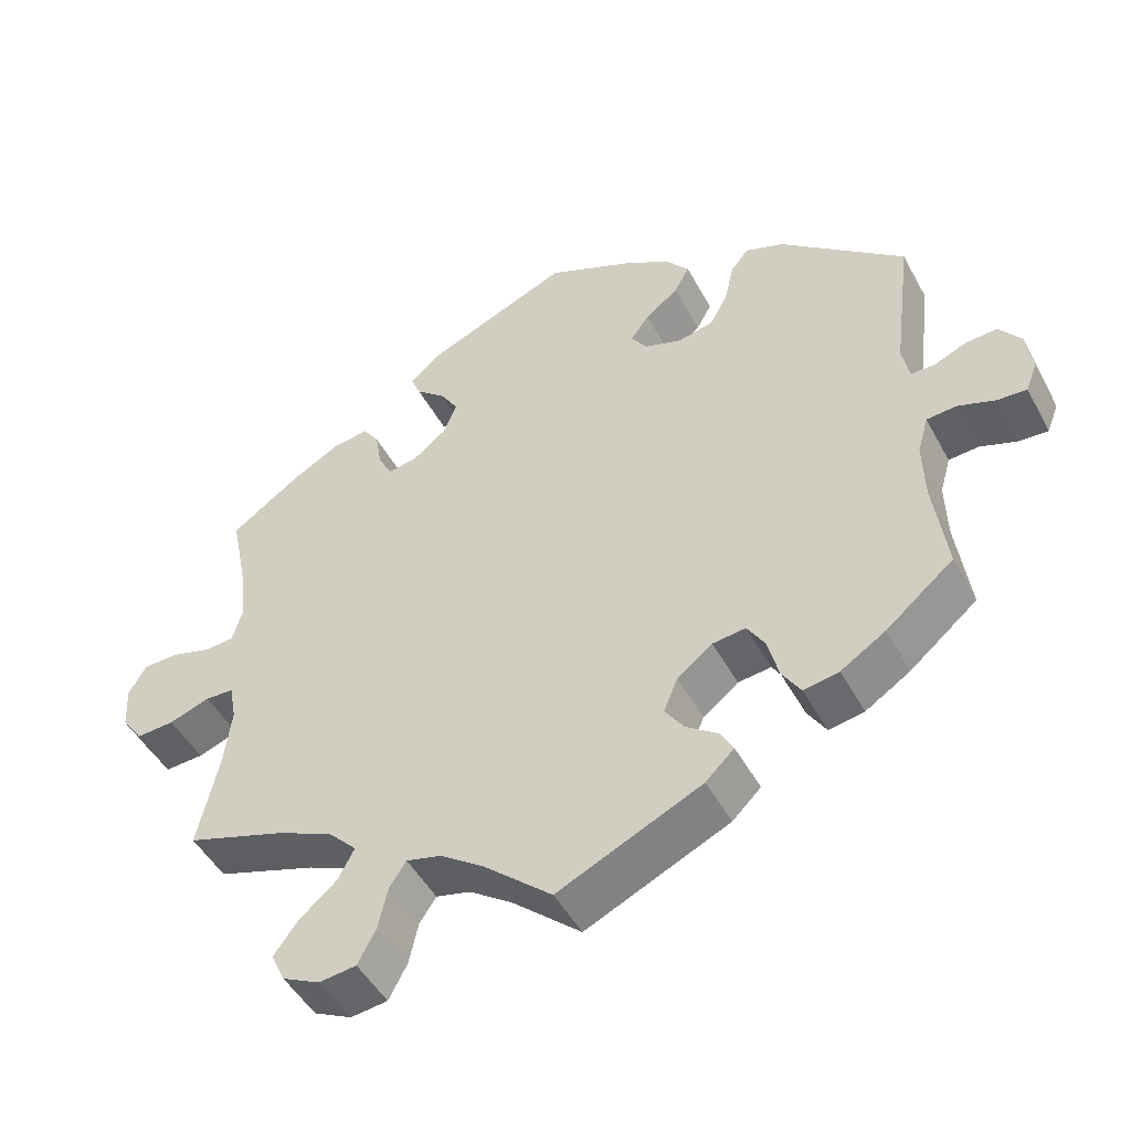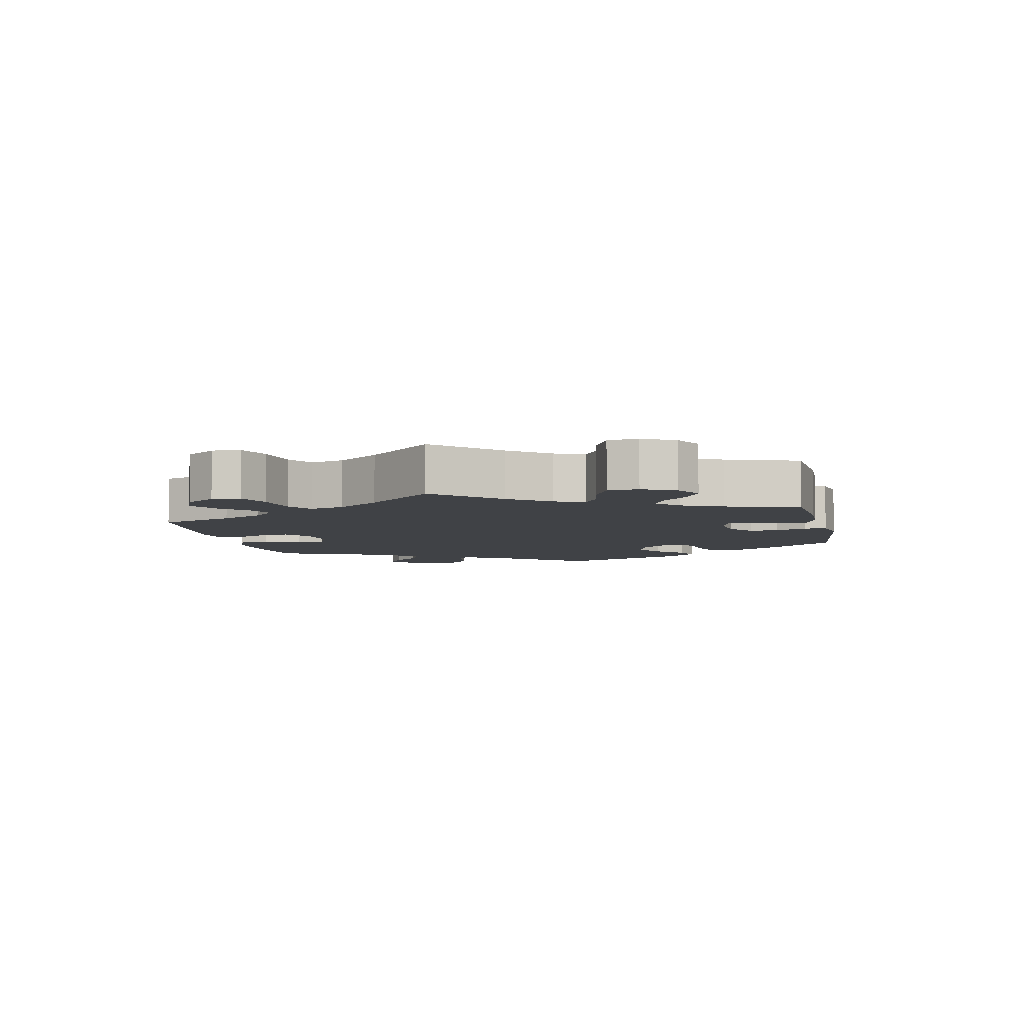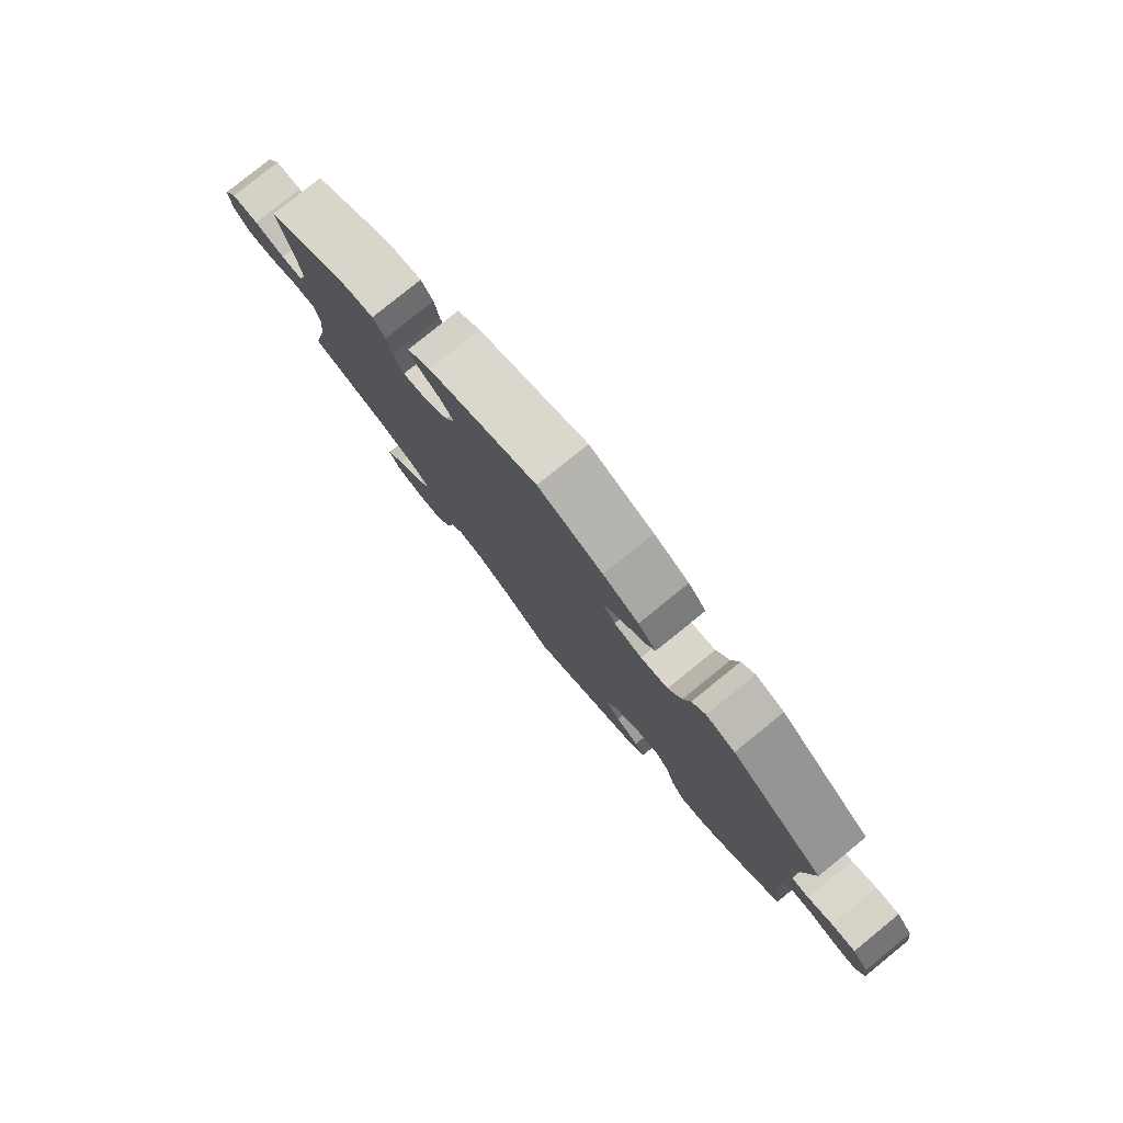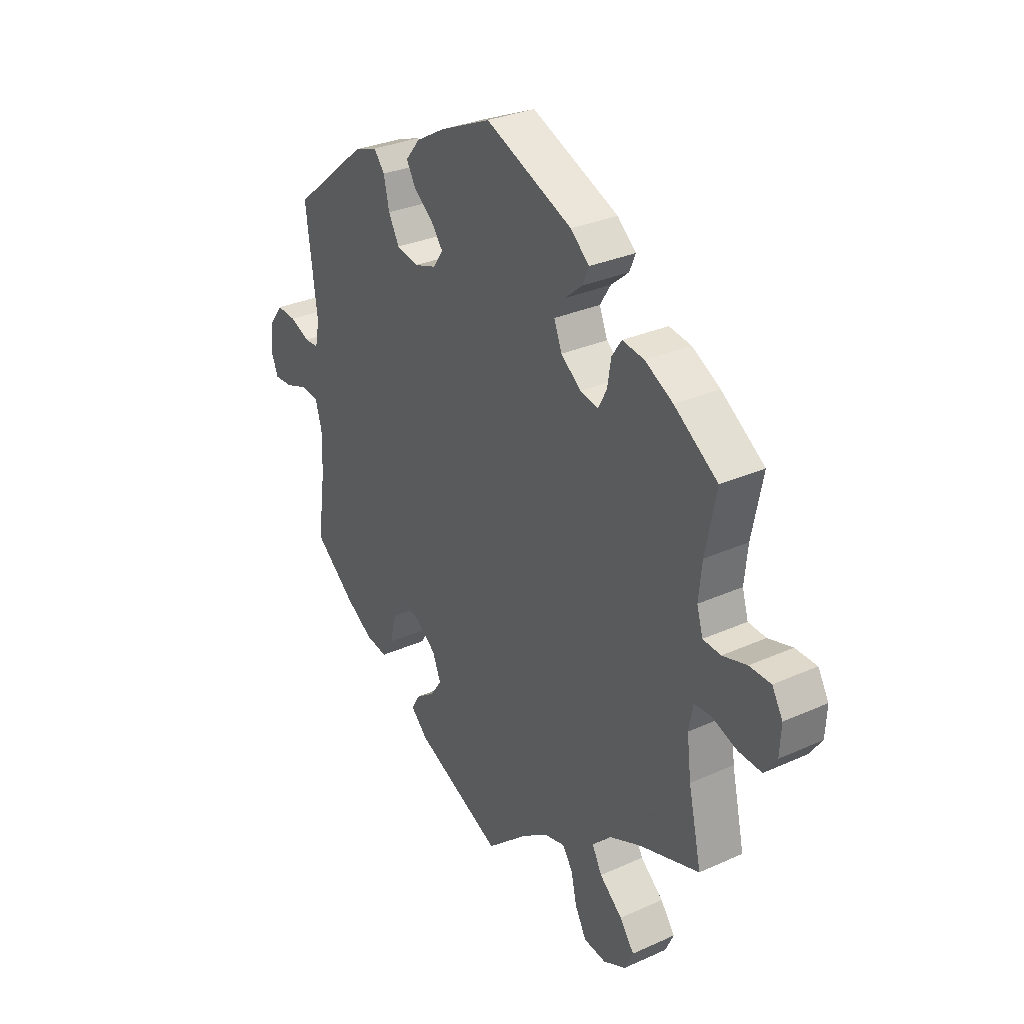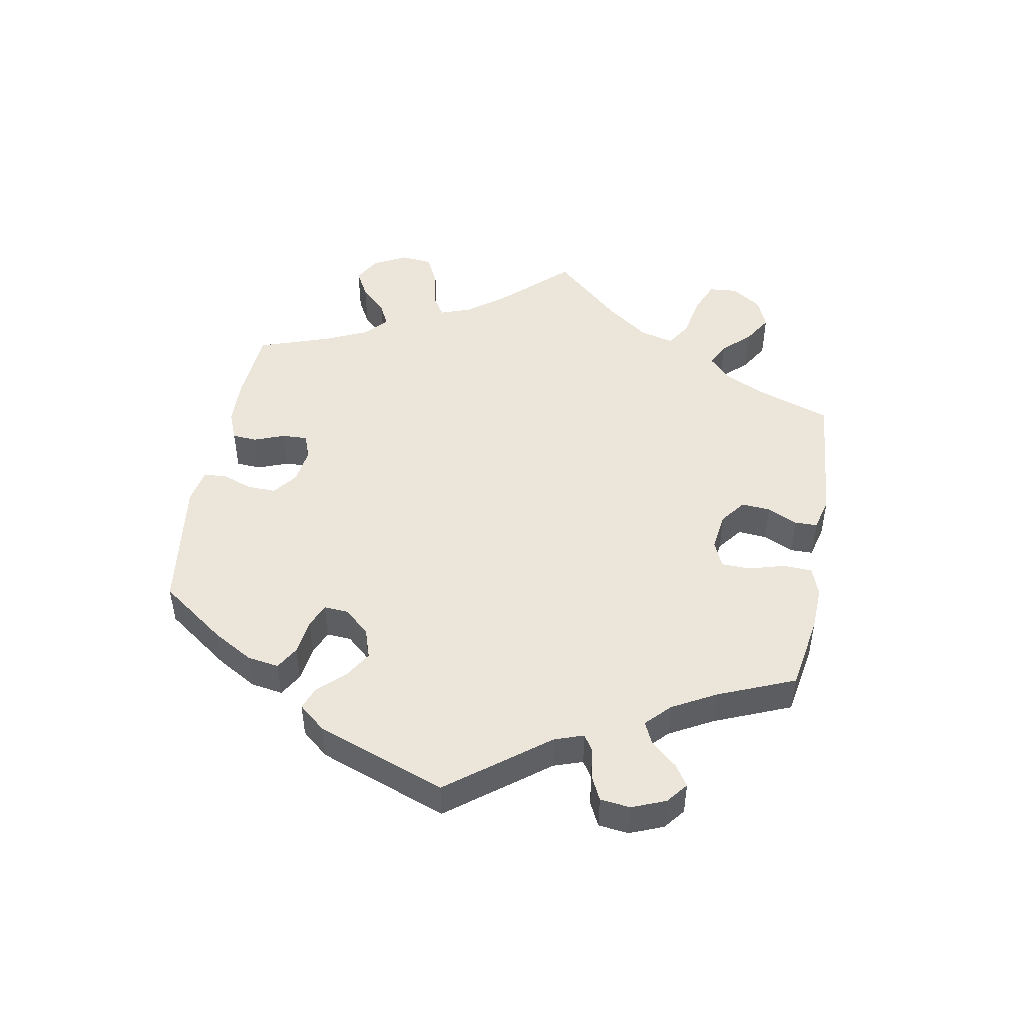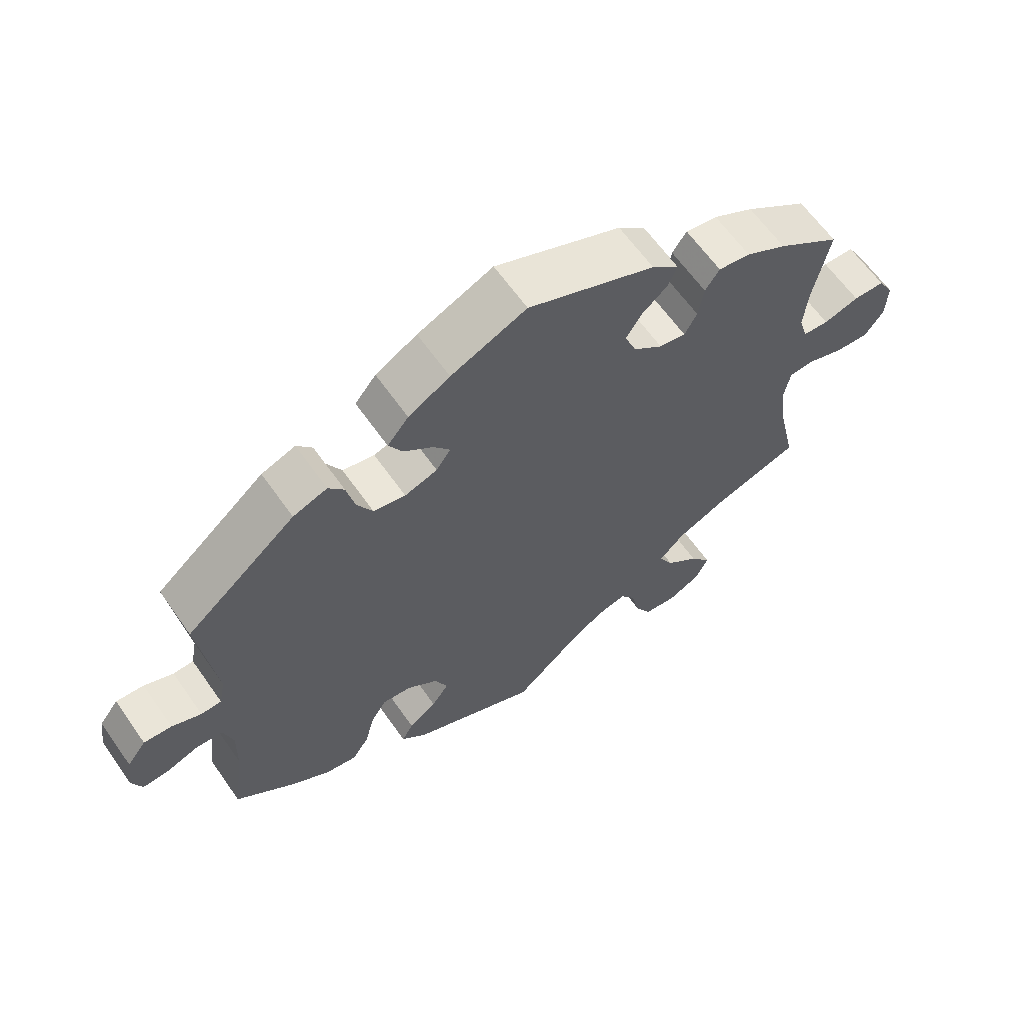
<metadata>
{"format":"obj","ext":"obj","renderer":"f3d","projection":"perspective","resolution":1024,"background":"white","views":[{"elev":-48.1,"azim":27.5,"up":"+Z"},{"elev":-6.2,"azim":-107.5,"up":"+Y"},{"elev":79.8,"azim":51.0,"up":"+Z"},{"elev":30.5,"azim":-123.1,"up":"+Z"},{"elev":48.5,"azim":70.1,"up":"+Y"},{"elev":63.0,"azim":145.0,"up":"+Z"}]}
</metadata>
<code>
v -0.089 0.07 -0.5
v -0.145 0.07 -0.461
v -0.19 0.07 -0.45
v -0.212 0.07 -0.483
v -0.224 0.07 -0.537
v -0.248 0.07 -0.582
v -0.296 0.07 -0.588
v -0.345 0.07 -0.564
v -0.363 0.07 -0.525
v -0.332 0.07 -0.483
v -0.283 0.07 -0.441
v -0.262 0.07 -0.401
v -0.299 0.07 -0.363
v -0.371 0.07 -0.331
v -0.5 0.07 -0.289
v -0.472 0.07 -0.163
v -0.463 0.07 -0.088
v -0.472 0.07 -0.04
v -0.509 0.07 -0.038
v -0.562 0.07 -0.057
v -0.612 0.07 -0.06
v -0.639 0.07 -0.022
v -0.642 0.07 0.034
v -0.619 0.07 0.074
v -0.573 0.07 0.075
v -0.521 0.07 0.06
v -0.483 0.07 0.063
v -0.47 0.07 0.107
v -0.477 0.07 0.175
v -0.5 0.07 0.289
v -0.407 0.07 0.354
v -0.347 0.07 0.387
v -0.3 0.07 0.394
v -0.279 0.07 0.363
v -0.271 0.07 0.314
v -0.253 0.07 0.28
v -0.214 0.07 0.287
v -0.171 0.07 0.321
v -0.154 0.07 0.364
v -0.177 0.07 0.401
v -0.215 0.07 0.433
v -0.228 0.07 0.464
v -0.188 0.07 0.499
v -0.001 0.07 0.578
v 0.11 0.07 0.529
v 0.171 0.07 0.494
v 0.202 0.07 0.456
v 0.182 0.07 0.42
v 0.139 0.07 0.386
v 0.115 0.07 0.354
v 0.136 0.07 0.323
v 0.184 0.07 0.307
v 0.231 0.07 0.317
v 0.254 0.07 0.36
v 0.266 0.07 0.413
v 0.289 0.07 0.442
v 0.339 0.07 0.424
v 0.501 0.07 0.29
v 0.477 0.07 0.102
v 0.486 0.07 0.056
v 0.516 0.07 0.055
v 0.559 0.07 0.073
v 0.6 0.07 0.076
v 0.628 0.07 0.039
v 0.636 0.07 -0.016
v 0.621 0.07 -0.054
v 0.583 0.07 -0.052
v 0.535 0.07 -0.035
v 0.496 0.07 -0.038
v 0.482 0.07 -0.087
v 0.484 0.07 -0.163
v 0.501 0.07 -0.288
v 0.413 0.07 -0.361
v 0.355 0.07 -0.398
v 0.309 0.07 -0.406
v 0.285 0.07 -0.368
v 0.271 0.07 -0.313
v 0.248 0.07 -0.276
v 0.205 0.07 -0.281
v 0.159 0.07 -0.317
v 0.141 0.07 -0.361
v 0.166 0.07 -0.397
v 0.207 0.07 -0.426
v 0.224 0.07 -0.456
v 0.187 0.07 -0.492
v 0 0.07 -0.578
v -0.089 0 -0.5
v -0.145 0 -0.461
v -0.19 0 -0.45
v -0.212 0 -0.483
v -0.224 0 -0.537
v -0.248 0 -0.582
v -0.296 0 -0.588
v -0.345 0 -0.564
v -0.363 0 -0.525
v -0.332 0 -0.483
v -0.283 0 -0.441
v -0.262 0 -0.401
v -0.299 0 -0.363
v -0.371 0 -0.331
v -0.5 0 -0.289
v -0.472 0 -0.163
v -0.463 0 -0.088
v -0.472 0 -0.04
v -0.509 0 -0.038
v -0.562 0 -0.057
v -0.612 0 -0.06
v -0.639 0 -0.022
v -0.642 0 0.034
v -0.619 0 0.074
v -0.573 0 0.075
v -0.521 0 0.06
v -0.483 0 0.063
v -0.47 0 0.107
v -0.477 0 0.175
v -0.5 0 0.289
v -0.407 0 0.354
v -0.347 0 0.387
v -0.3 0 0.394
v -0.279 0 0.363
v -0.271 0 0.314
v -0.253 0 0.28
v -0.214 0 0.287
v -0.171 0 0.321
v -0.154 0 0.364
v -0.177 0 0.401
v -0.215 0 0.433
v -0.228 0 0.464
v -0.188 0 0.499
v -0.001 0 0.578
v 0.11 0 0.529
v 0.171 0 0.494
v 0.202 0 0.456
v 0.182 0 0.42
v 0.139 0 0.386
v 0.115 0 0.354
v 0.136 0 0.323
v 0.184 0 0.307
v 0.231 0 0.317
v 0.254 0 0.36
v 0.266 0 0.413
v 0.289 0 0.442
v 0.339 0 0.424
v 0.501 0 0.29
v 0.477 0 0.102
v 0.486 0 0.056
v 0.516 0 0.055
v 0.559 0 0.073
v 0.6 0 0.076
v 0.628 0 0.039
v 0.636 0 -0.016
v 0.621 0 -0.054
v 0.583 0 -0.052
v 0.535 0 -0.035
v 0.496 0 -0.038
v 0.482 0 -0.087
v 0.484 0 -0.163
v 0.501 0 -0.288
v 0.413 0 -0.361
v 0.355 0 -0.398
v 0.309 0 -0.406
v 0.285 0 -0.368
v 0.271 0 -0.313
v 0.248 0 -0.276
v 0.205 0 -0.281
v 0.159 0 -0.317
v 0.141 0 -0.361
v 0.166 0 -0.397
v 0.207 0 -0.426
v 0.224 0 -0.456
v 0.187 0 -0.492
v 0 0 -0.578
f 85 86 1
f 82 83 84 85
f 81 82 85 1
f 80 81 1 2
f 79 80 2 3
f 74 75 76 77
f 74 77 78
f 71 72 73 74
f 70 71 74 78
f 69 70 78 79
f 65 66 67 68
f 65 68 69
f 64 65 69
f 61 62 63 64
f 60 61 64 69
f 59 60 69 79
f 54 55 56 57
f 53 54 57 58
f 52 53 58 59
f 46 47 48 49
f 46 49 50
f 45 46 50
f 44 45 50
f 43 44 50
f 40 41 42 43
f 39 40 43 50
f 38 39 50 51
f 32 33 34 35
f 32 35 36
f 29 30 31 32
f 28 29 32 36
f 27 28 36 37
f 23 24 25 26
f 23 26 27
f 22 23 27
f 19 20 21 22
f 18 19 22 27
f 17 18 27 37
f 14 15 16
f 13 14 16 17
f 12 13 17 37
f 8 9 10 11
f 8 11 12
f 7 8 12
f 4 5 6 7
f 3 4 7 12
f 51 52 59 79
f 37 38 51 79
f 3 12 37 79
f 87 172 171
f 171 170 169 168
f 87 171 168 167
f 88 87 167 166
f 89 88 166 165
f 163 162 161 160
f 164 163 160
f 160 159 158 157
f 164 160 157 156
f 165 164 156 155
f 154 153 152 151
f 155 154 151
f 155 151 150
f 150 149 148 147
f 155 150 147 146
f 165 155 146 145
f 143 142 141 140
f 144 143 140 139
f 145 144 139 138
f 135 134 133 132
f 136 135 132
f 136 132 131
f 136 131 130
f 136 130 129
f 129 128 127 126
f 136 129 126 125
f 137 136 125 124
f 121 120 119 118
f 122 121 118
f 118 117 116 115
f 122 118 115 114
f 123 122 114 113
f 112 111 110 109
f 113 112 109
f 113 109 108
f 108 107 106 105
f 113 108 105 104
f 123 113 104 103
f 102 101 100
f 103 102 100 99
f 123 103 99 98
f 97 96 95 94
f 98 97 94
f 98 94 93
f 93 92 91 90
f 98 93 90 89
f 165 145 138 137
f 165 137 124 123
f 165 123 98 89
f 1 87 88 2
f 2 88 89 3
f 3 89 90 4
f 4 90 91 5
f 5 91 92 6
f 6 92 93 7
f 7 93 94 8
f 8 94 95 9
f 9 95 96 10
f 10 96 97 11
f 11 97 98 12
f 12 98 99 13
f 13 99 100 14
f 14 100 101 15
f 15 101 102 16
f 16 102 103 17
f 17 103 104 18
f 18 104 105 19
f 19 105 106 20
f 20 106 107 21
f 21 107 108 22
f 22 108 109 23
f 23 109 110 24
f 24 110 111 25
f 25 111 112 26
f 26 112 113 27
f 27 113 114 28
f 28 114 115 29
f 29 115 116 30
f 30 116 117 31
f 31 117 118 32
f 32 118 119 33
f 33 119 120 34
f 34 120 121 35
f 35 121 122 36
f 36 122 123 37
f 37 123 124 38
f 38 124 125 39
f 39 125 126 40
f 40 126 127 41
f 41 127 128 42
f 42 128 129 43
f 43 129 130 44
f 44 130 131 45
f 45 131 132 46
f 46 132 133 47
f 47 133 134 48
f 48 134 135 49
f 49 135 136 50
f 50 136 137 51
f 51 137 138 52
f 52 138 139 53
f 53 139 140 54
f 54 140 141 55
f 55 141 142 56
f 56 142 143 57
f 57 143 144 58
f 58 144 145 59
f 59 145 146 60
f 60 146 147 61
f 61 147 148 62
f 62 148 149 63
f 63 149 150 64
f 64 150 151 65
f 65 151 152 66
f 66 152 153 67
f 67 153 154 68
f 68 154 155 69
f 69 155 156 70
f 70 156 157 71
f 71 157 158 72
f 72 158 159 73
f 73 159 160 74
f 74 160 161 75
f 75 161 162 76
f 76 162 163 77
f 77 163 164 78
f 78 164 165 79
f 79 165 166 80
f 80 166 167 81
f 81 167 168 82
f 82 168 169 83
f 83 169 170 84
f 84 170 171 85
f 85 171 172 86
f 86 172 87 1

</code>
